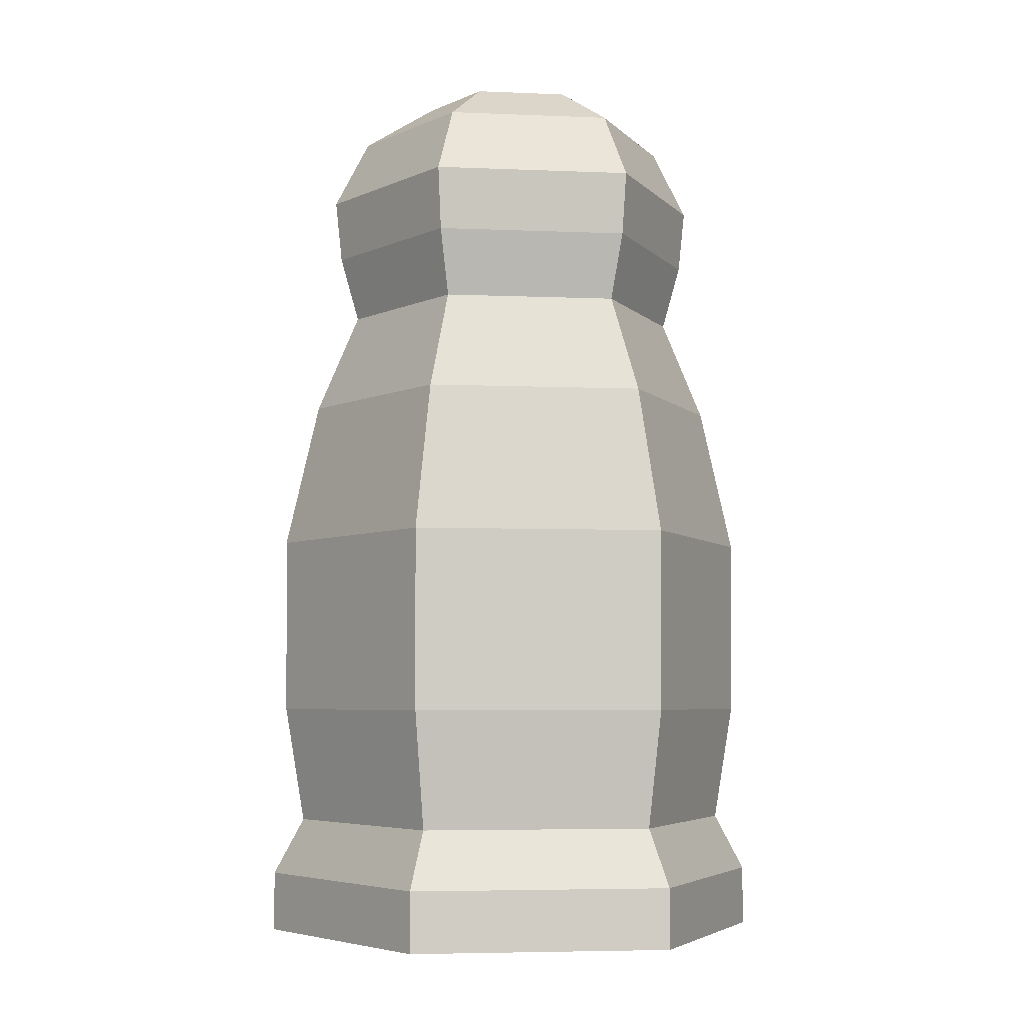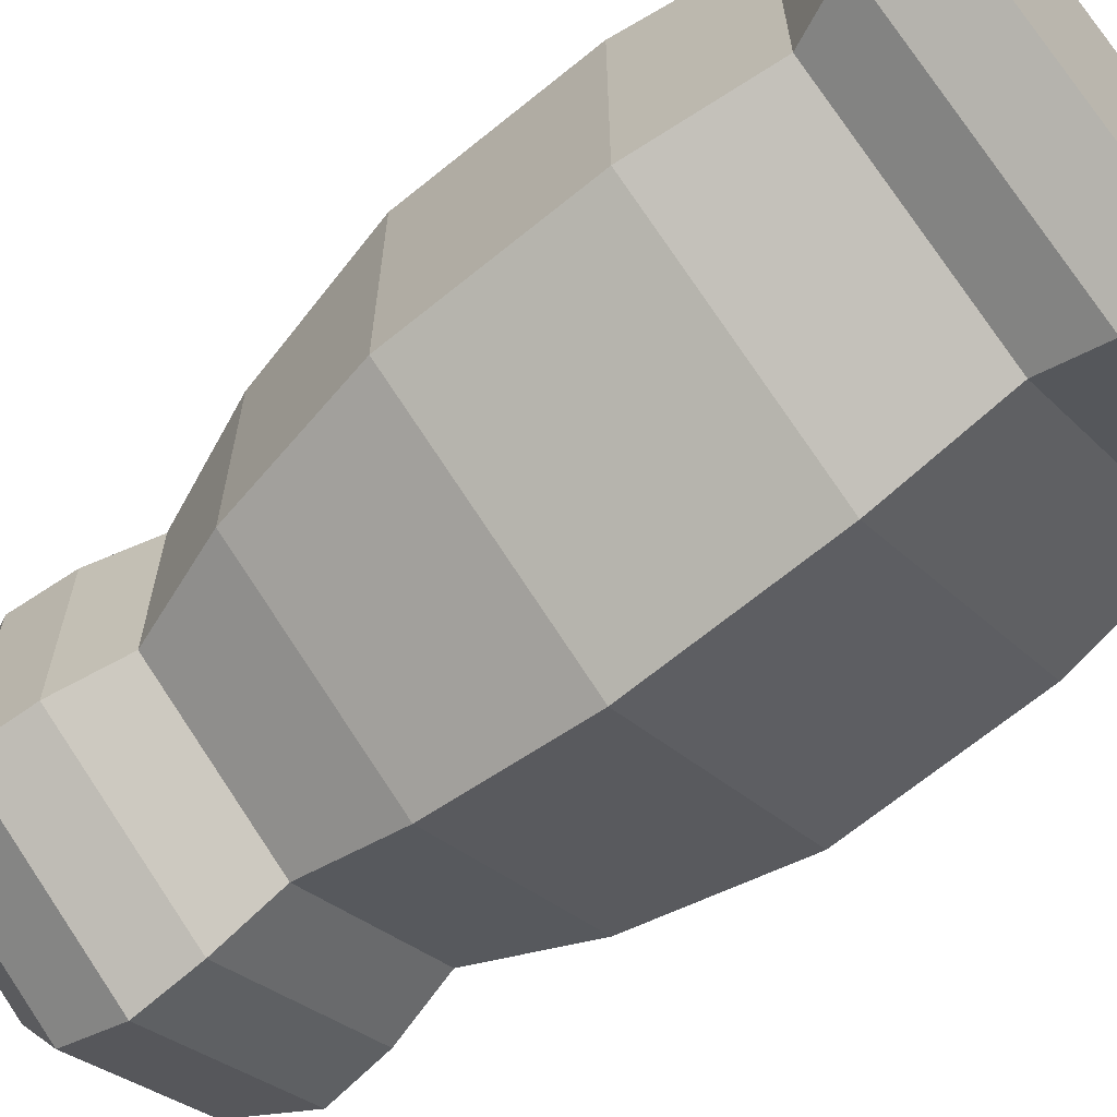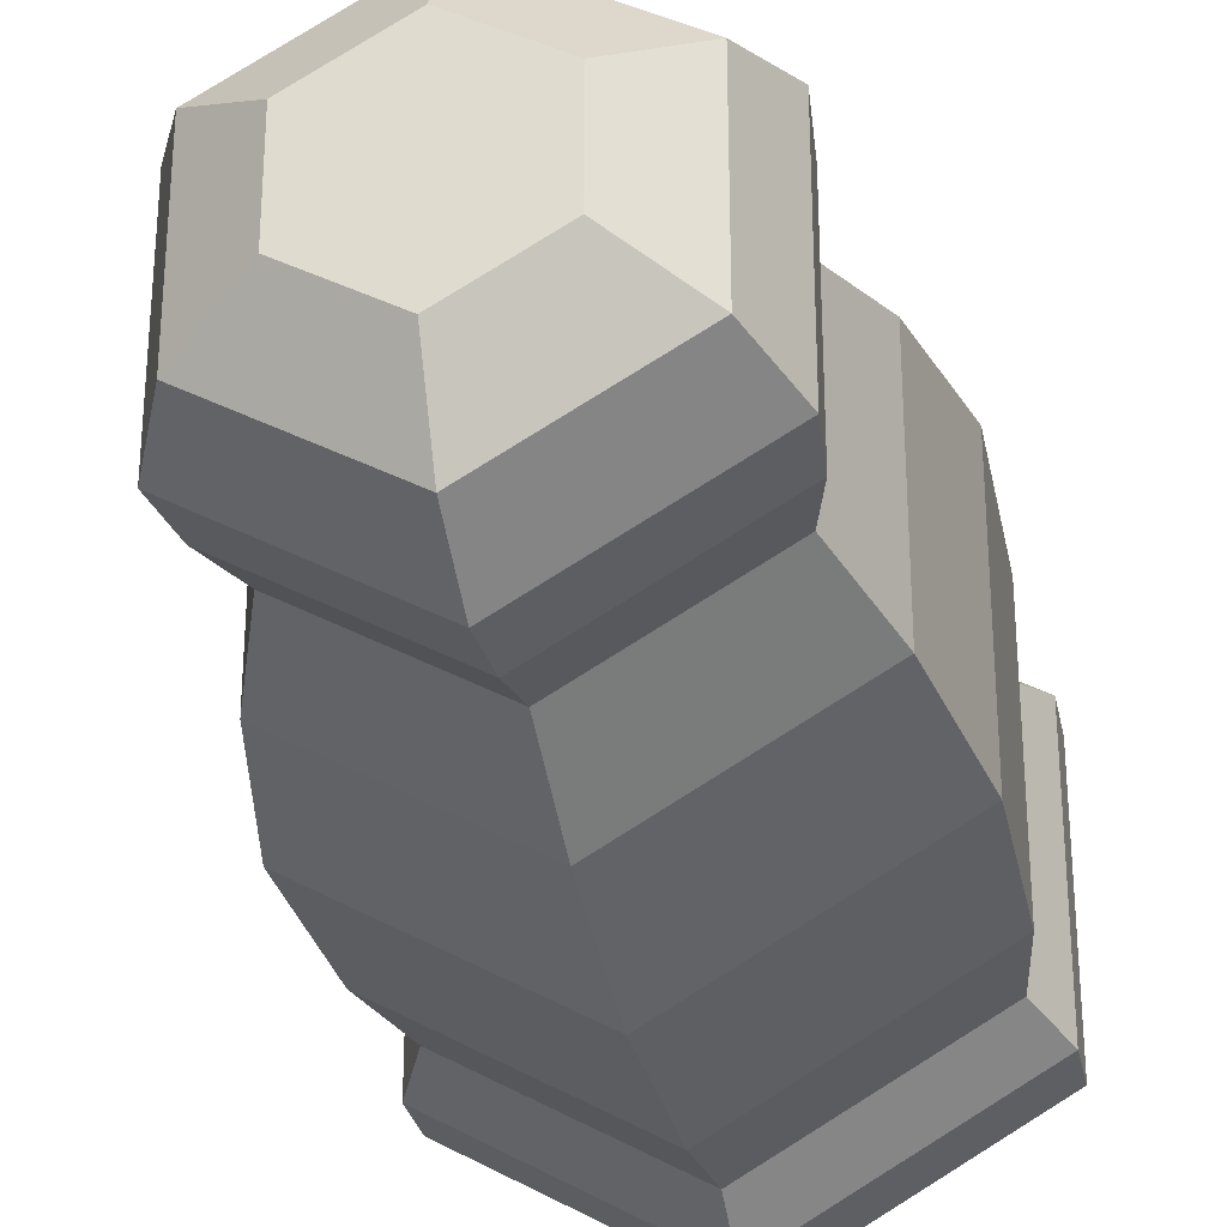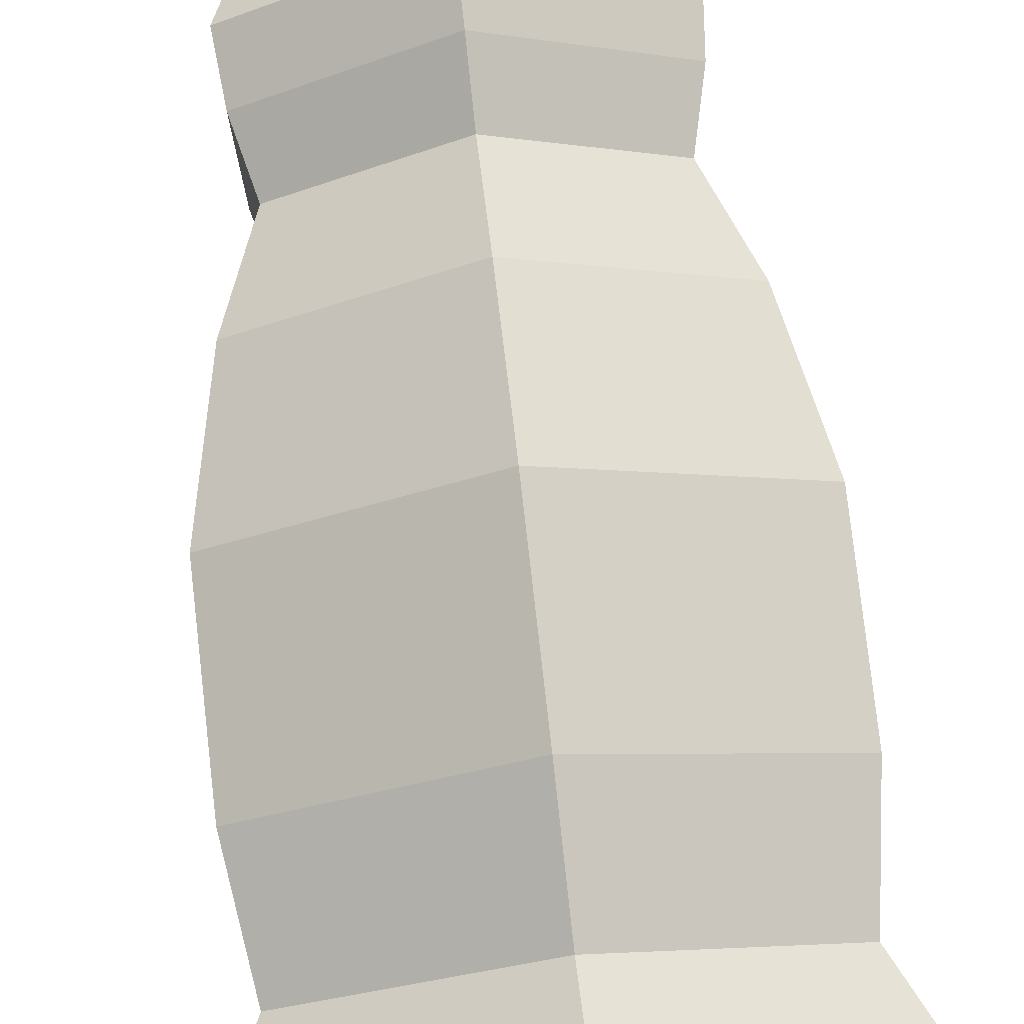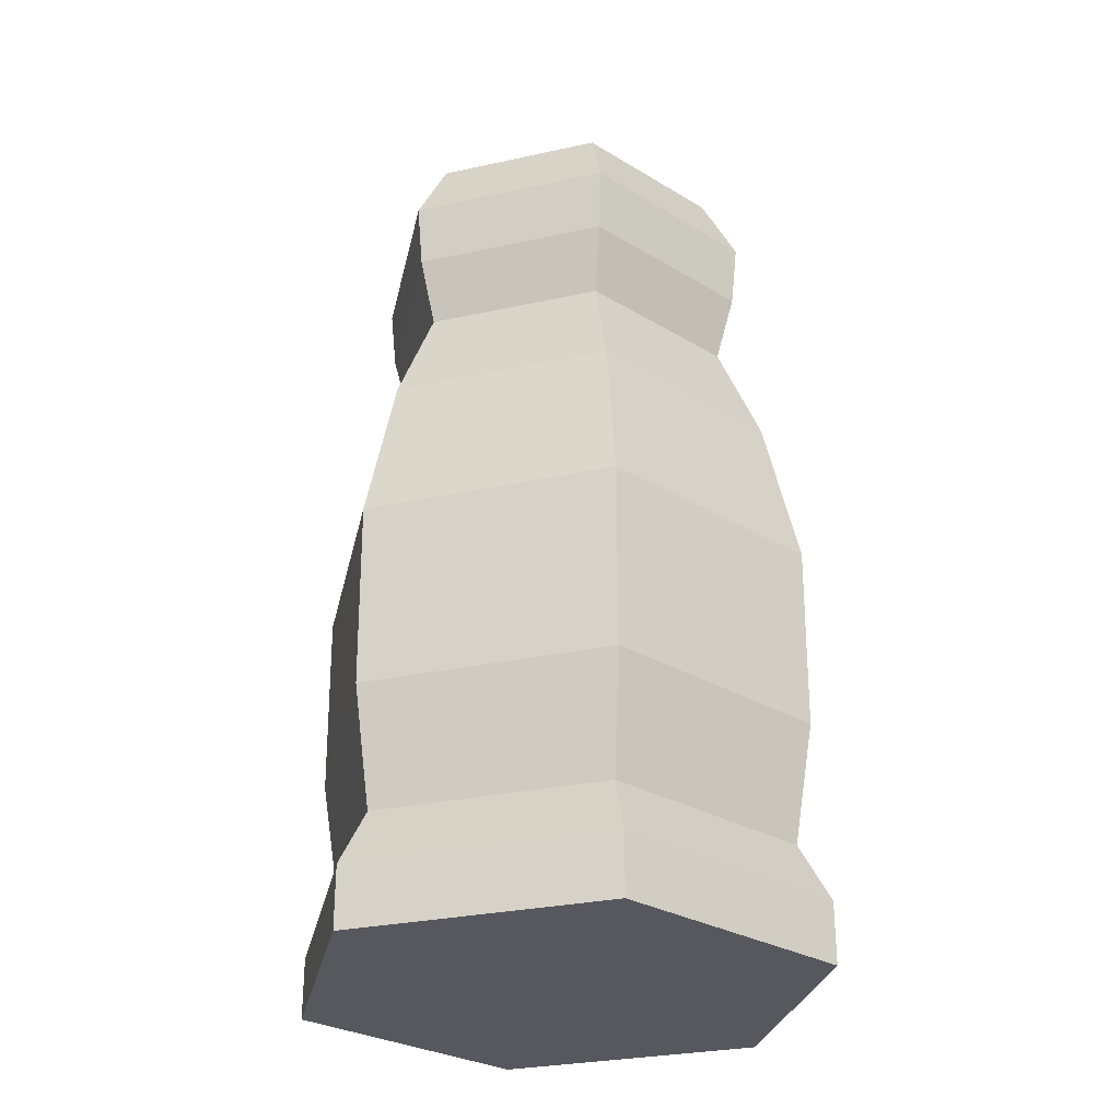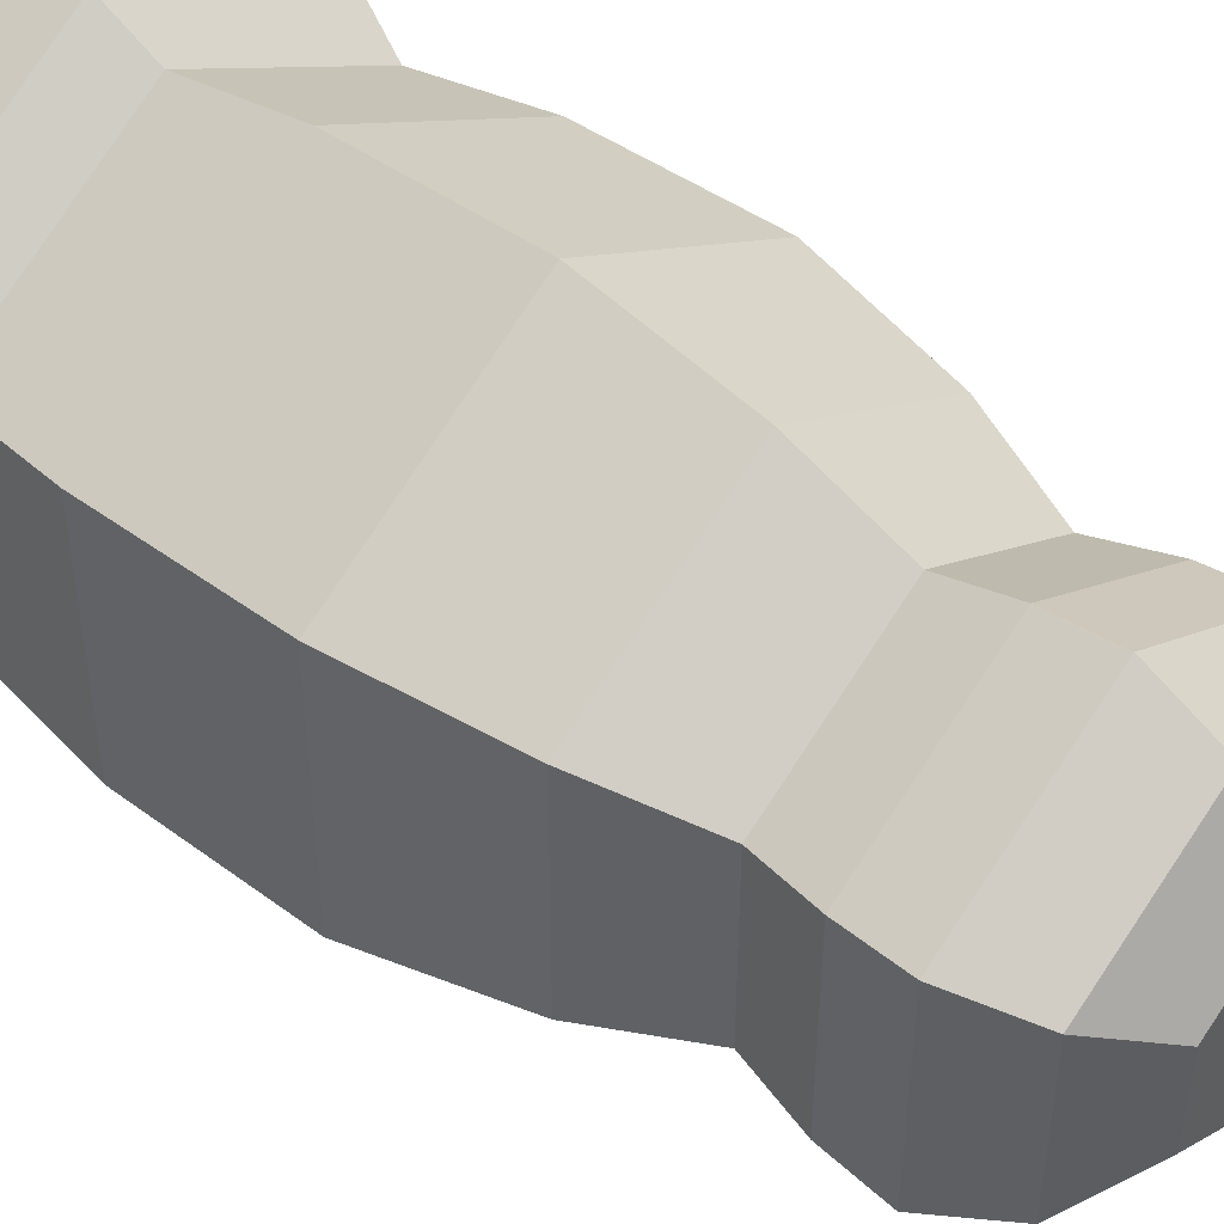
<metadata>
{"format":"obj","ext":"obj","renderer":"f3d","projection":"perspective","resolution":1024,"background":"white","views":[{"elev":-5.3,"azim":22.7,"up":"+Y"},{"elev":-64.9,"azim":-50.1,"up":"+Z"},{"elev":-29.5,"azim":-168.4,"up":"+Z"},{"elev":75.1,"azim":-6.4,"up":"+Z"},{"elev":-28.9,"azim":-11.9,"up":"+Y"},{"elev":45.9,"azim":129.9,"up":"+Z"}]}
</metadata>
<code>
o Circle.001_Circle.004
v 0 0 -0.25
v -0.2165 0 -0.125
v -0.2165 0 0.125
v 0 0 0.25
v 0.2165 0 0.125
v 0.2165 0 -0.125
v 0 0.05826 -0.25
v -0.2165 0.05826 -0.125
v -0.2165 0.05826 0.125
v 0 0.05826 0.25
v 0.2165 0.05826 0.125
v 0.2165 0.05826 -0.125
v 0 0.1134 -0.2206
v -0.1911 0.1134 -0.1103
v -0.1911 0.1134 0.1103
v 0 0.1134 0.2206
v 0.1911 0.1134 0.1103
v 0.1911 0.1134 -0.1103
v 0 0.2284 -0.2396
v -0.2075 0.2284 -0.1198
v -0.2075 0.2284 0.1198
v 0 0.2284 0.2396
v 0.2075 0.2284 0.1198
v 0.2075 0.2284 -0.1198
v -0 0.4039 -0.2411
v -0.2088 0.4039 -0.1206
v -0.2088 0.4039 0.1206
v 0 0.4039 0.2411
v 0.2088 0.4039 0.1206
v 0.2088 0.4039 -0.1206
v 0 0.5481 -0.2085
v -0.1806 0.5481 -0.1042
v -0.1806 0.5481 0.1042
v 0 0.5481 0.2085
v 0.1806 0.5481 0.1042
v 0.1806 0.5481 -0.1042
v -0 0.646 -0.1674
v -0.145 0.646 -0.08372
v -0.145 0.646 0.08372
v 0 0.646 0.1674
v 0.145 0.646 0.08372
v 0.145 0.646 -0.08372
v -0 0.7103 -0.1854
v -0.1606 0.7103 -0.09271
v -0.1606 0.7103 0.09271
v 0 0.7103 0.1854
v 0.1606 0.7103 0.09271
v 0.1606 0.7103 -0.09271
v -0 0.7716 -0.1917
v -0.166 0.7716 -0.09584
v -0.166 0.7716 0.09584
v 0 0.7716 0.1917
v 0.166 0.7716 0.09584
v 0.166 0.7716 -0.09584
v 0 0.8373 -0.1578
v -0.1367 0.8373 -0.0789
v -0.1367 0.8373 0.0789
v 0 0.8373 0.1578
v 0.1367 0.8373 0.0789
v 0.1367 0.8373 -0.0789
v 0 0.8792 -0.08845
v -0.0766 0.8792 -0.04423
v -0.0766 0.8792 0.04423
v 0 0.8792 0.08845
v 0.0766 0.8792 0.04423
v 0.0766 0.8792 -0.04423
f 1 6 5 4 3 2
f 8 9 15 14
f 6 1 7 12
f 4 5 11 10
f 2 3 9 8
f 5 6 12 11
f 3 4 10 9
f 1 2 8 7
f 13 14 20 19
f 11 12 18 17
f 9 10 16 15
f 7 8 14 13
f 12 7 13 18
f 10 11 17 16
f 23 24 30 29
f 18 13 19 24
f 16 17 23 22
f 14 15 21 20
f 17 18 24 23
f 15 16 22 21
f 30 25 31 36
f 21 22 28 27
f 19 20 26 25
f 24 19 25 30
f 22 23 29 28
f 20 21 27 26
f 35 36 42 41
f 28 29 35 34
f 26 27 33 32
f 29 30 36 35
f 27 28 34 33
f 25 26 32 31
f 42 37 43 48
f 33 34 40 39
f 31 32 38 37
f 36 31 37 42
f 34 35 41 40
f 32 33 39 38
f 47 48 54 53
f 40 41 47 46
f 38 39 45 44
f 41 42 48 47
f 39 40 46 45
f 37 38 44 43
f 54 49 55 60
f 45 46 52 51
f 43 44 50 49
f 48 43 49 54
f 46 47 53 52
f 44 45 51 50
f 59 60 66 65
f 52 53 59 58
f 50 51 57 56
f 53 54 60 59
f 51 52 58 57
f 49 50 56 55
f 61 62 63 64 65 66
f 57 58 64 63
f 55 56 62 61
f 60 55 61 66
f 58 59 65 64
f 56 57 63 62

</code>
